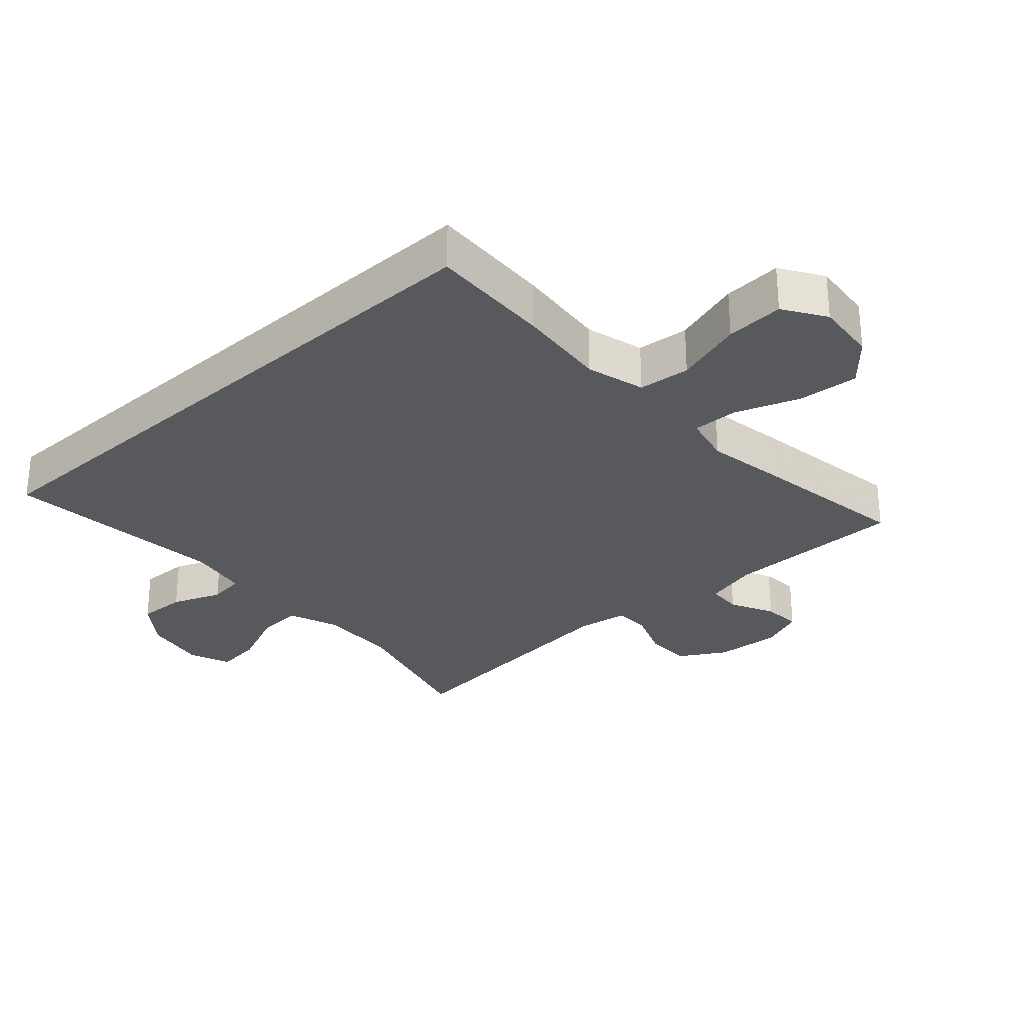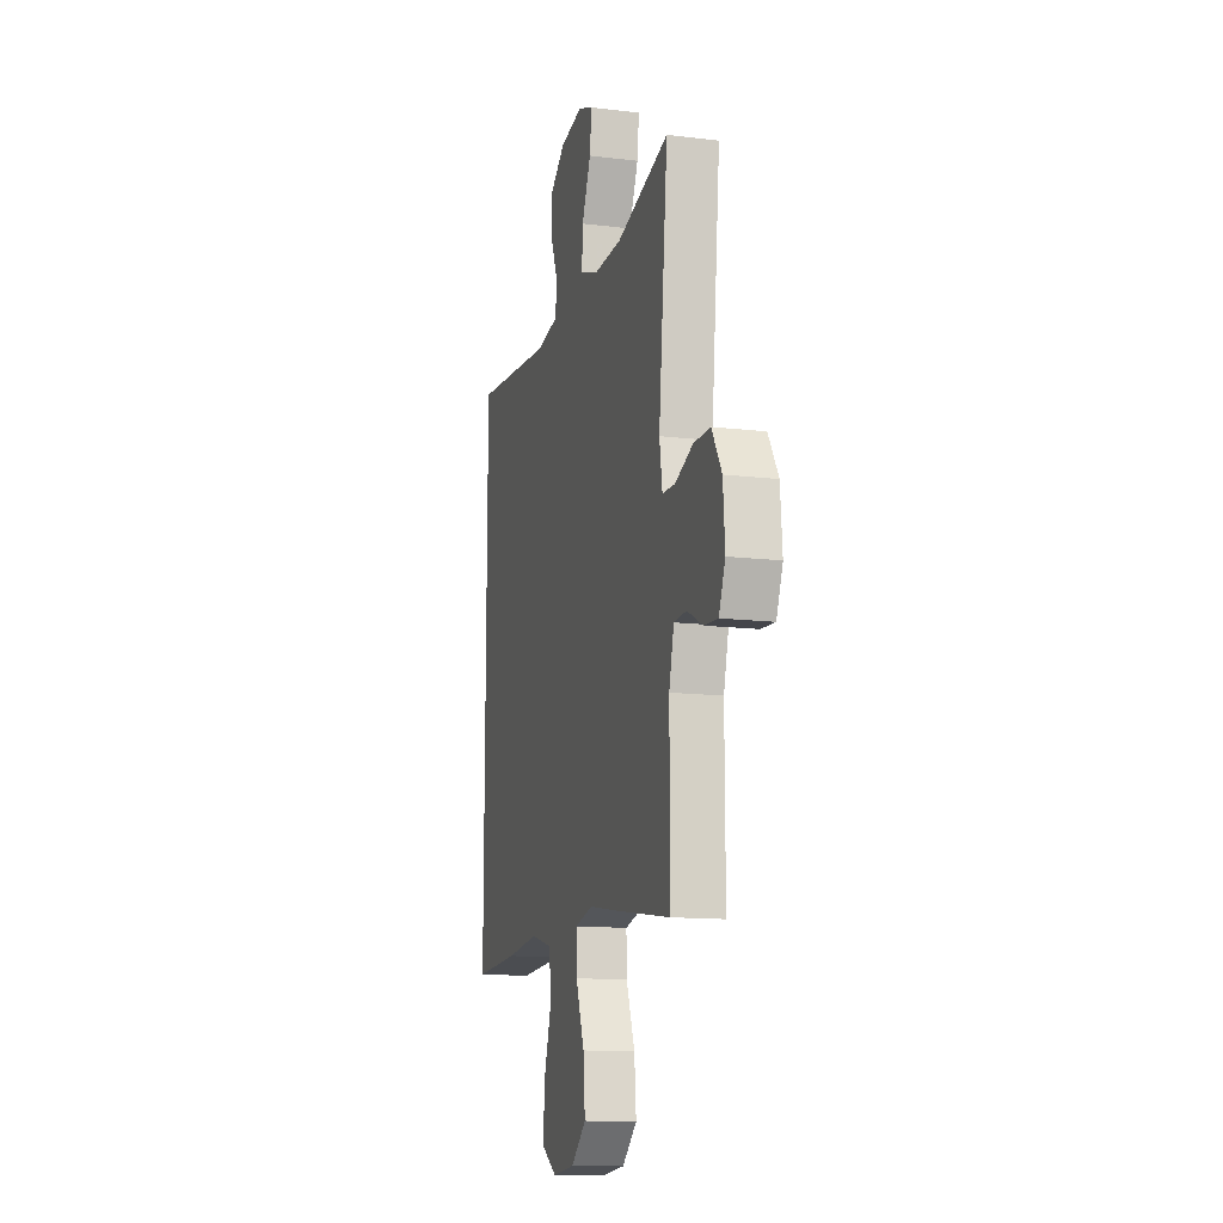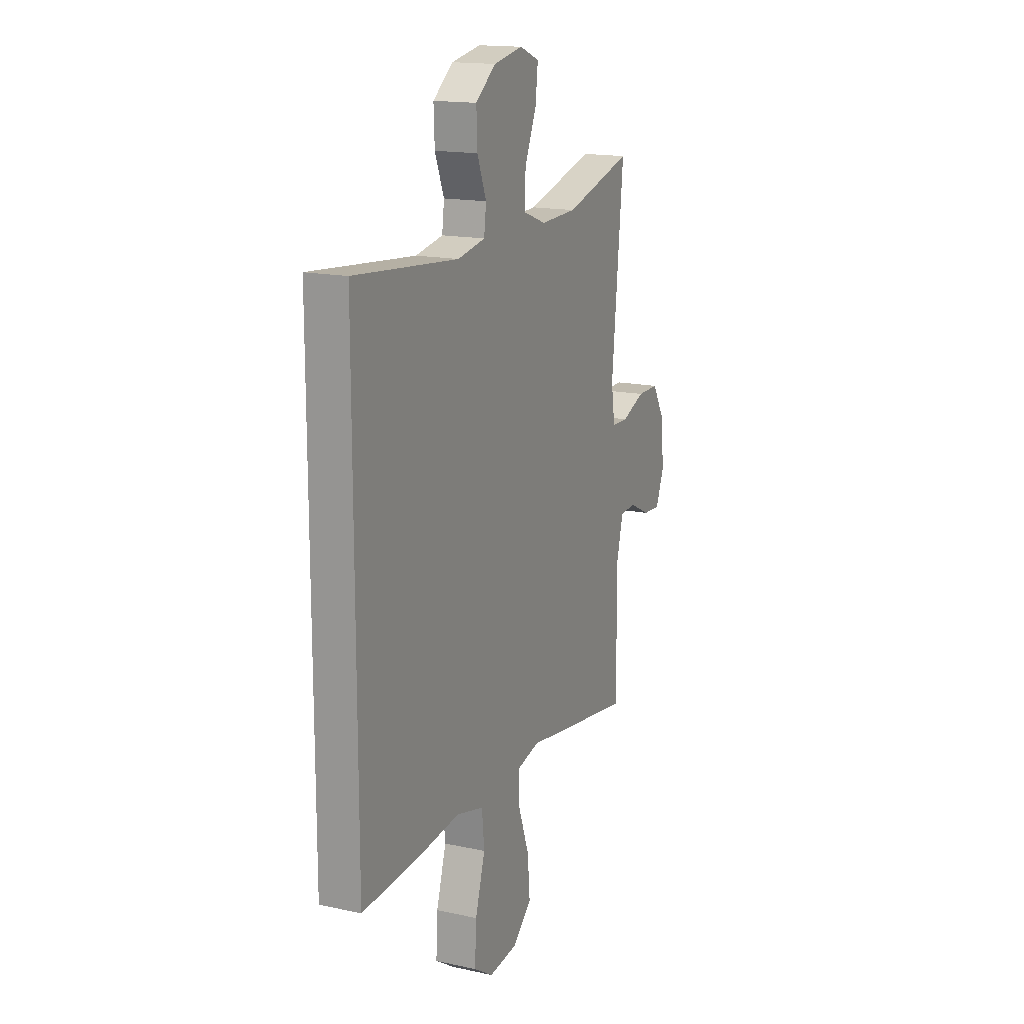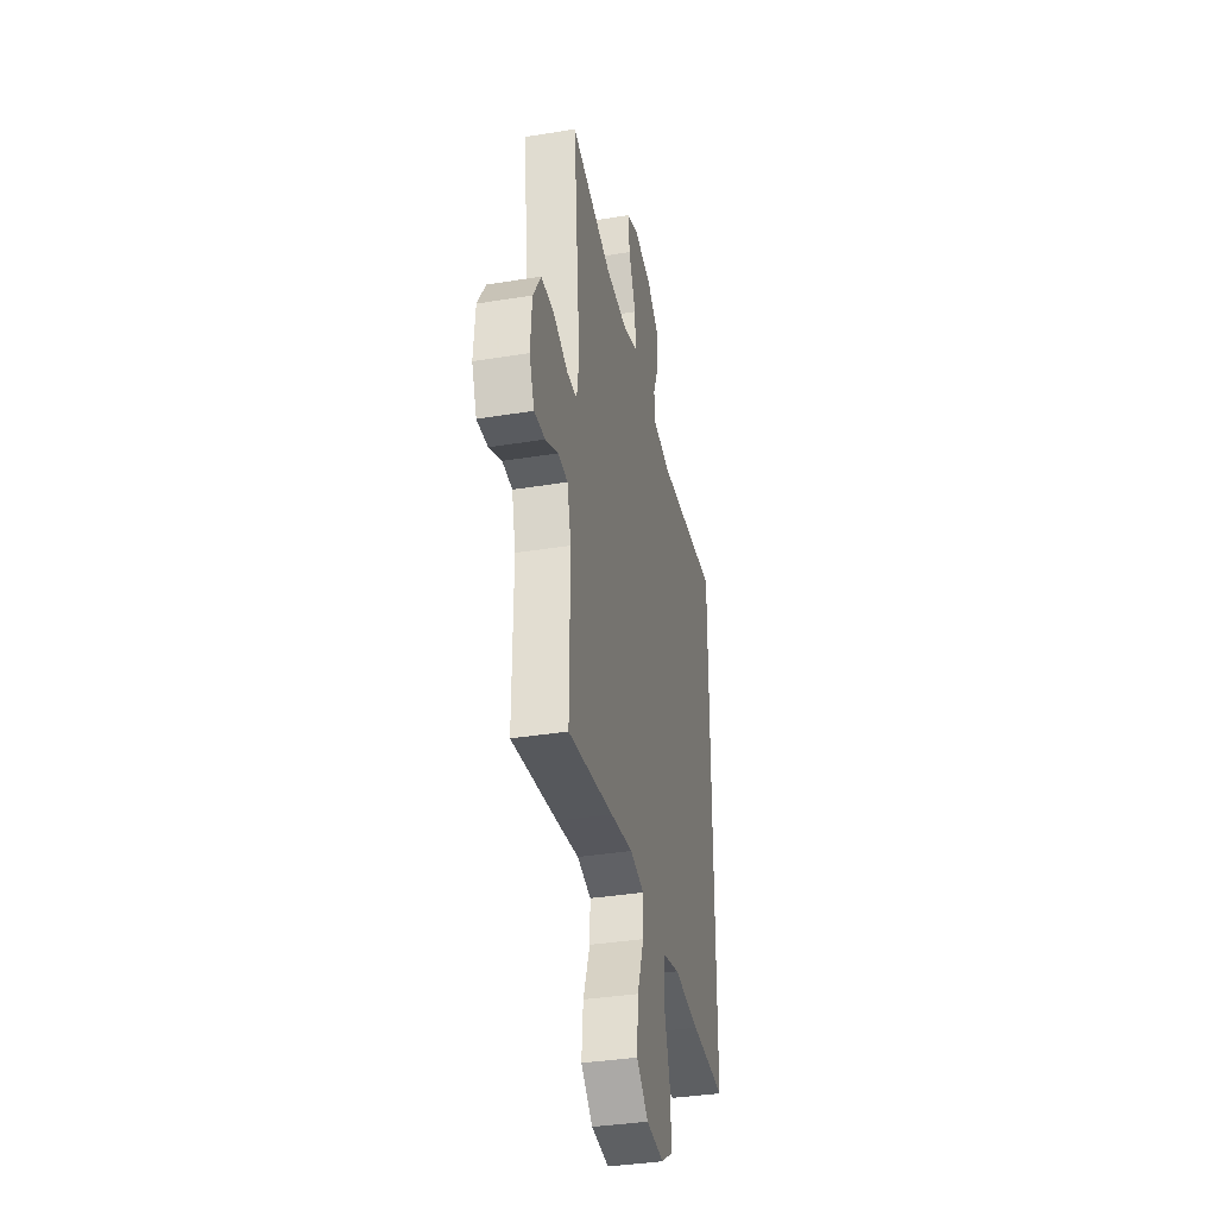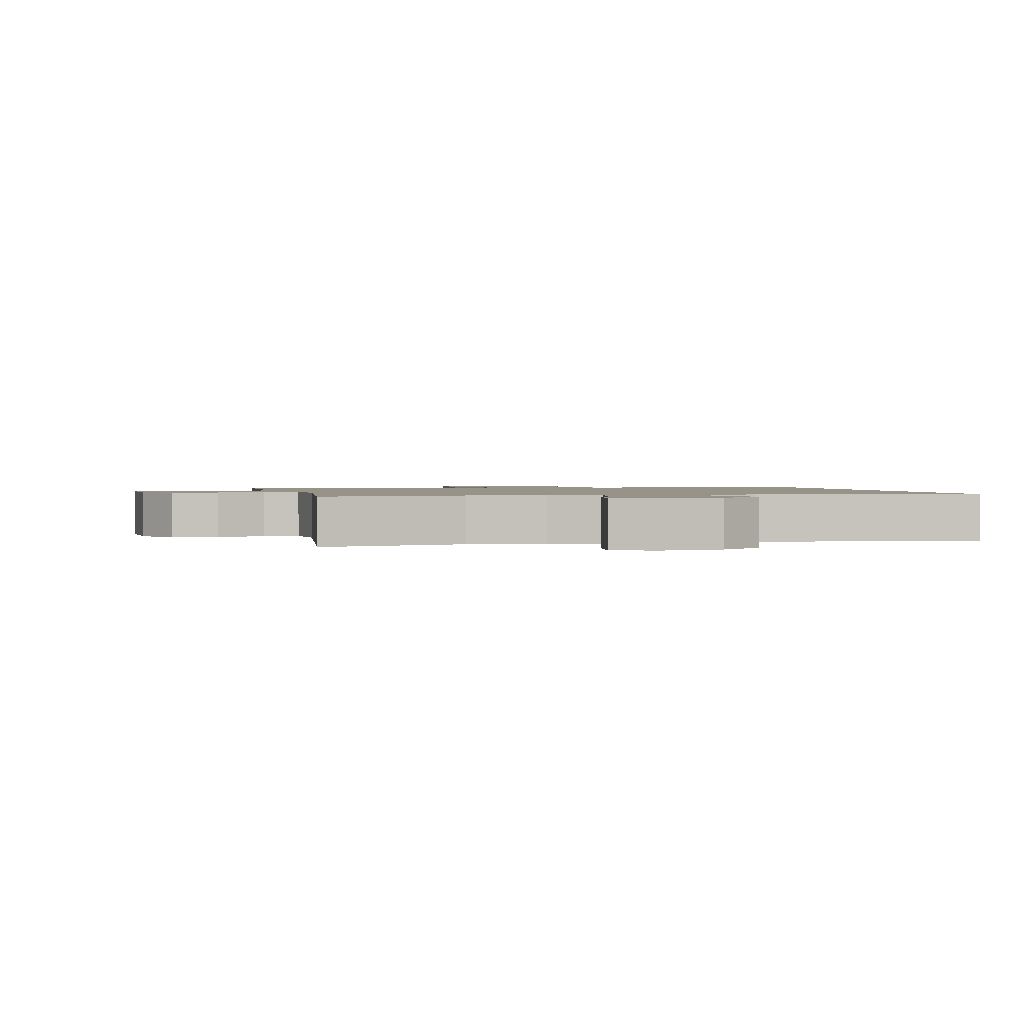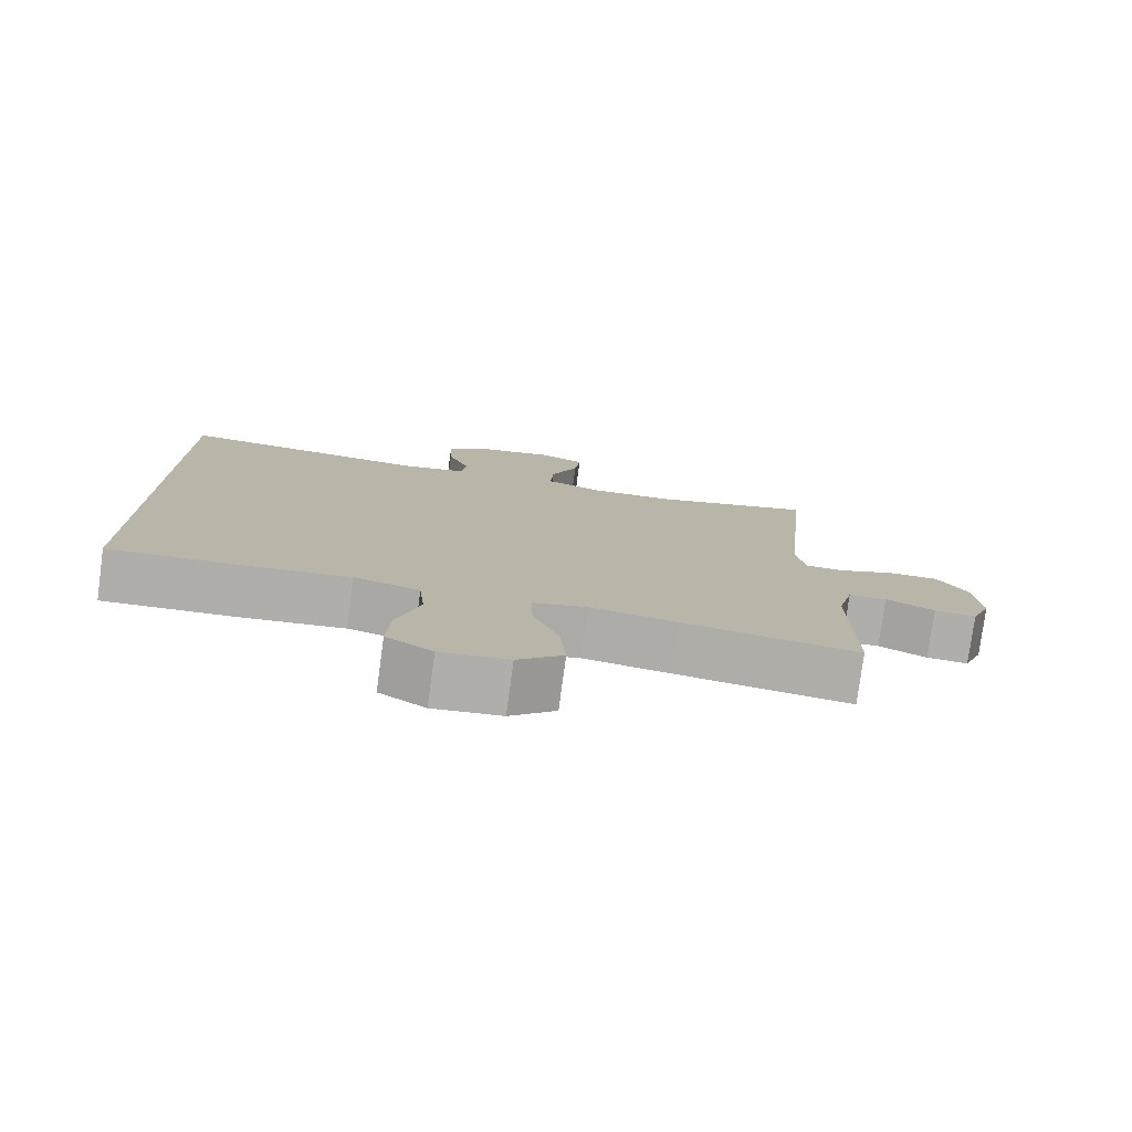
<metadata>
{"format":"obj","ext":"obj","renderer":"f3d","projection":"perspective","resolution":1024,"background":"white","views":[{"elev":-29.1,"azim":132.4,"up":"+Y"},{"elev":-13.0,"azim":-105.6,"up":"+Z"},{"elev":16.1,"azim":114.1,"up":"+Z"},{"elev":-36.5,"azim":-78.0,"up":"+Z"},{"elev":1.3,"azim":-11.7,"up":"+Y"},{"elev":-78.0,"azim":172.3,"up":"+Z"}]}
</metadata>
<code>
v -0.5 0.07 0.5
v -0.278 0.07 0.438
v -0.158 0.07 0.434
v -0.082 0.07 0.462
v -0.086 0.07 0.533
v -0.124 0.07 0.621
v -0.132 0.07 0.691
v -0.068 0.07 0.716
v 0.028 0.07 0.698
v 0.094 0.07 0.647
v 0.091 0.07 0.573
v 0.061 0.07 0.498
v 0.068 0.07 0.443
v 0.158 0.07 0.426
v 0.5 0.07 0.457
v 0.5 0.07 -0.476
v 0.312 0.07 -0.466
v 0.174 0.07 -0.451
v 0.084 0.07 -0.475
v 0.076 0.07 -0.554
v 0.108 0.07 -0.659
v 0.113 0.07 -0.748
v 0.049 0.07 -0.789
v -0.045 0.07 -0.779
v -0.108 0.07 -0.723
v -0.1 0.07 -0.631
v -0.064 0.07 -0.533
v -0.062 0.07 -0.463
v -0.137 0.07 -0.445
v -0.257 0.07 -0.464
v -0.5 0.07 -0.5
v -0.499 0.07 -0.226
v -0.52 0.07 -0.143
v -0.573 0.07 -0.14
v -0.64 0.07 -0.173
v -0.698 0.07 -0.177
v -0.725 0.07 -0.11
v -0.717 0.07 -0.01
v -0.675 0.07 0.06
v -0.604 0.07 0.06
v -0.528 0.07 0.03
v -0.474 0.07 0.032
v -0.462 0.07 0.11
v -0.5 0 0.5
v -0.278 0 0.438
v -0.158 0 0.434
v -0.082 0 0.462
v -0.086 0 0.533
v -0.124 0 0.621
v -0.132 0 0.691
v -0.068 0 0.716
v 0.028 0 0.698
v 0.094 0 0.647
v 0.091 0 0.573
v 0.061 0 0.498
v 0.068 0 0.443
v 0.158 0 0.426
v 0.5 0 0.457
v 0.5 0 -0.476
v 0.312 0 -0.466
v 0.174 0 -0.451
v 0.084 0 -0.475
v 0.076 0 -0.554
v 0.108 0 -0.659
v 0.113 0 -0.748
v 0.049 0 -0.789
v -0.045 0 -0.779
v -0.108 0 -0.723
v -0.1 0 -0.631
v -0.064 0 -0.533
v -0.062 0 -0.463
v -0.137 0 -0.445
v -0.257 0 -0.464
v -0.5 0 -0.5
v -0.499 0 -0.226
v -0.52 0 -0.143
v -0.573 0 -0.14
v -0.64 0 -0.173
v -0.698 0 -0.177
v -0.725 0 -0.11
v -0.717 0 -0.01
v -0.675 0 0.06
v -0.604 0 0.06
v -0.528 0 0.03
v -0.474 0 0.032
v -0.462 0 0.11
f 38 39 40 41
f 38 41 42
f 37 38 42
f 34 35 36 37
f 33 34 37 42
f 32 33 42
f 29 30 31 32
f 28 29 32 42
f 24 25 26 27
f 24 27 28
f 23 24 28
f 20 21 22 23
f 19 20 23 28
f 18 19 28 42
f 14 15 16 17
f 13 14 17 18
f 12 13 18 42
f 5 6 7 8
f 4 5 8 9
f 43 1 2
f 43 2 3
f 42 43 3 4
f 12 42 4
f 10 11 12
f 4 9 10 12
f 84 83 82 81
f 85 84 81
f 85 81 80
f 80 79 78 77
f 85 80 77 76
f 85 76 75
f 75 74 73 72
f 85 75 72 71
f 70 69 68 67
f 71 70 67
f 71 67 66
f 66 65 64 63
f 71 66 63 62
f 85 71 62 61
f 60 59 58 57
f 61 60 57 56
f 85 61 56 55
f 51 50 49 48
f 52 51 48 47
f 45 44 86
f 46 45 86
f 47 46 86 85
f 47 85 55
f 55 54 53
f 55 53 52 47
f 1 44 45 2
f 2 45 46 3
f 3 46 47 4
f 4 47 48 5
f 5 48 49 6
f 6 49 50 7
f 7 50 51 8
f 8 51 52 9
f 9 52 53 10
f 10 53 54 11
f 11 54 55 12
f 12 55 56 13
f 13 56 57 14
f 14 57 58 15
f 15 58 59 16
f 16 59 60 17
f 17 60 61 18
f 18 61 62 19
f 19 62 63 20
f 20 63 64 21
f 21 64 65 22
f 22 65 66 23
f 23 66 67 24
f 24 67 68 25
f 25 68 69 26
f 26 69 70 27
f 27 70 71 28
f 28 71 72 29
f 29 72 73 30
f 30 73 74 31
f 31 74 75 32
f 32 75 76 33
f 33 76 77 34
f 34 77 78 35
f 35 78 79 36
f 36 79 80 37
f 37 80 81 38
f 38 81 82 39
f 39 82 83 40
f 40 83 84 41
f 41 84 85 42
f 42 85 86 43
f 43 86 44 1

</code>
